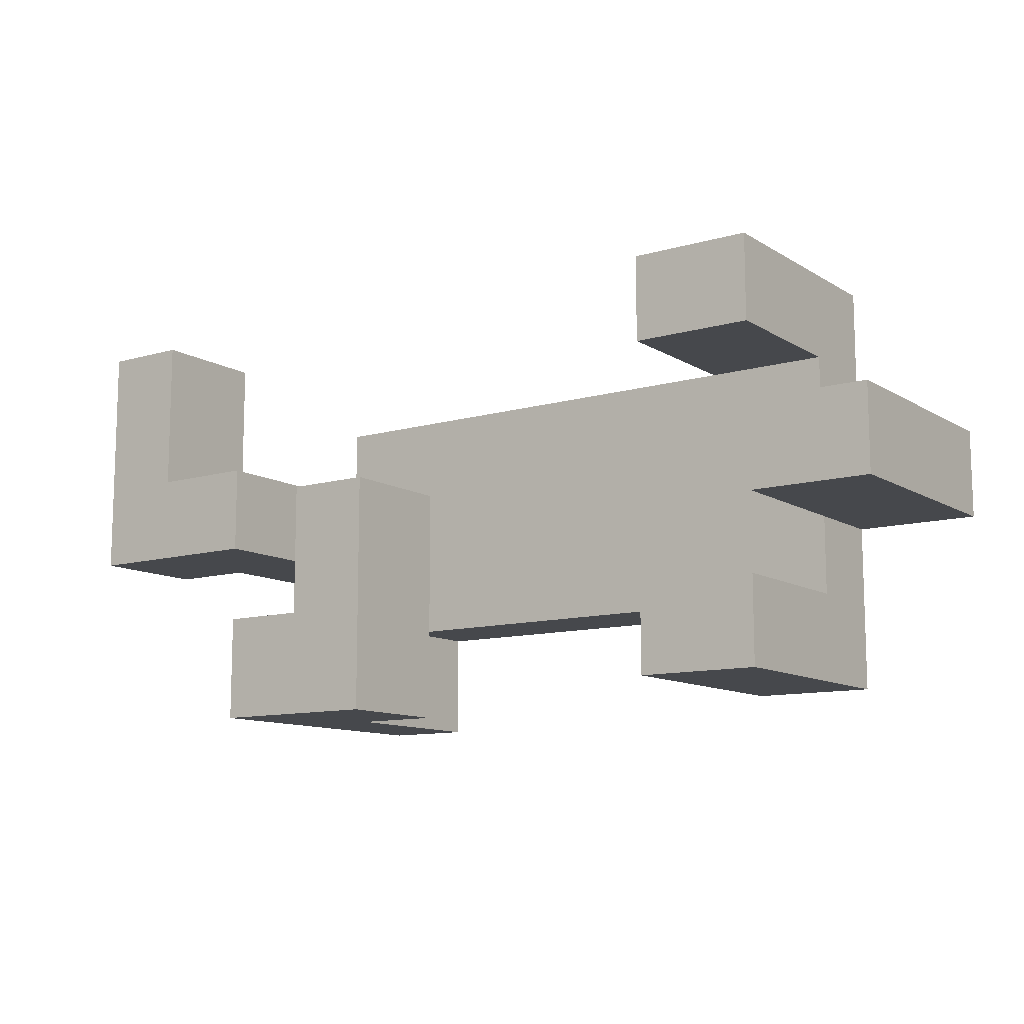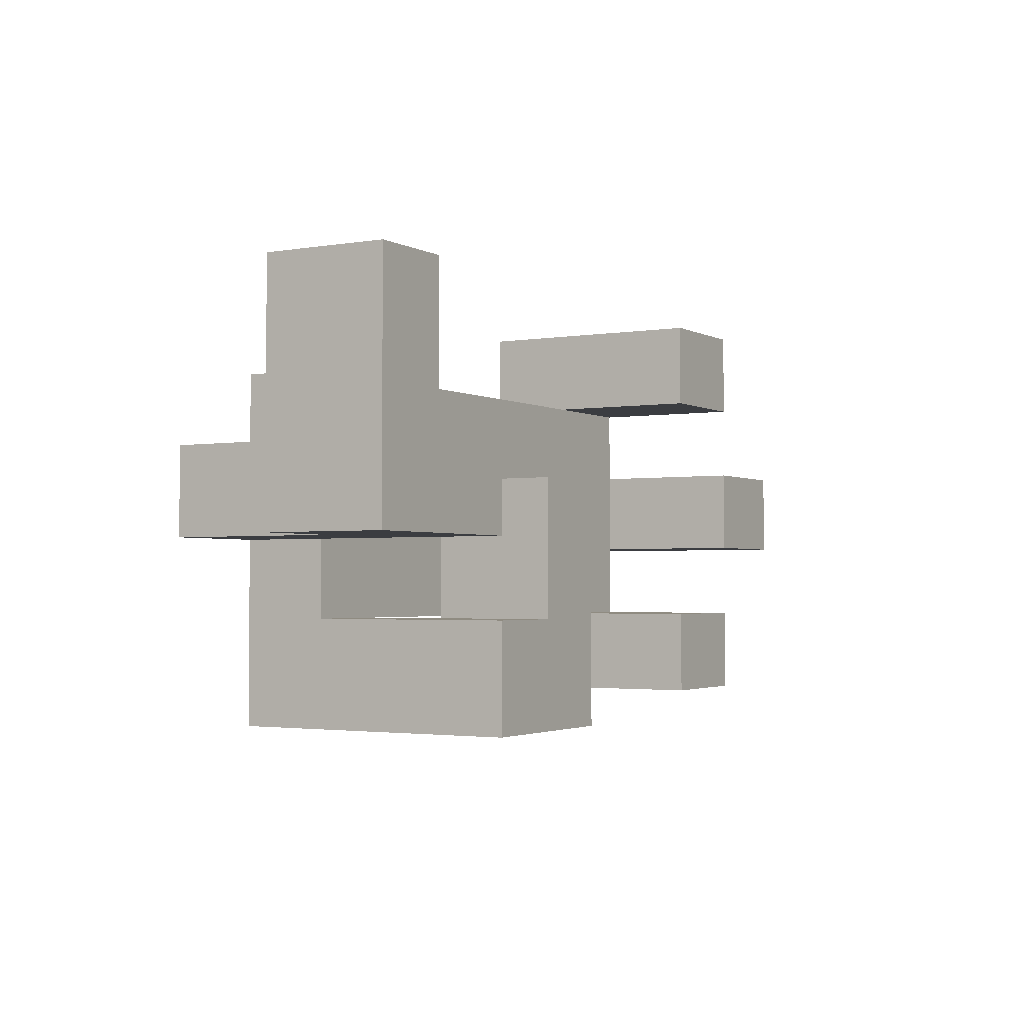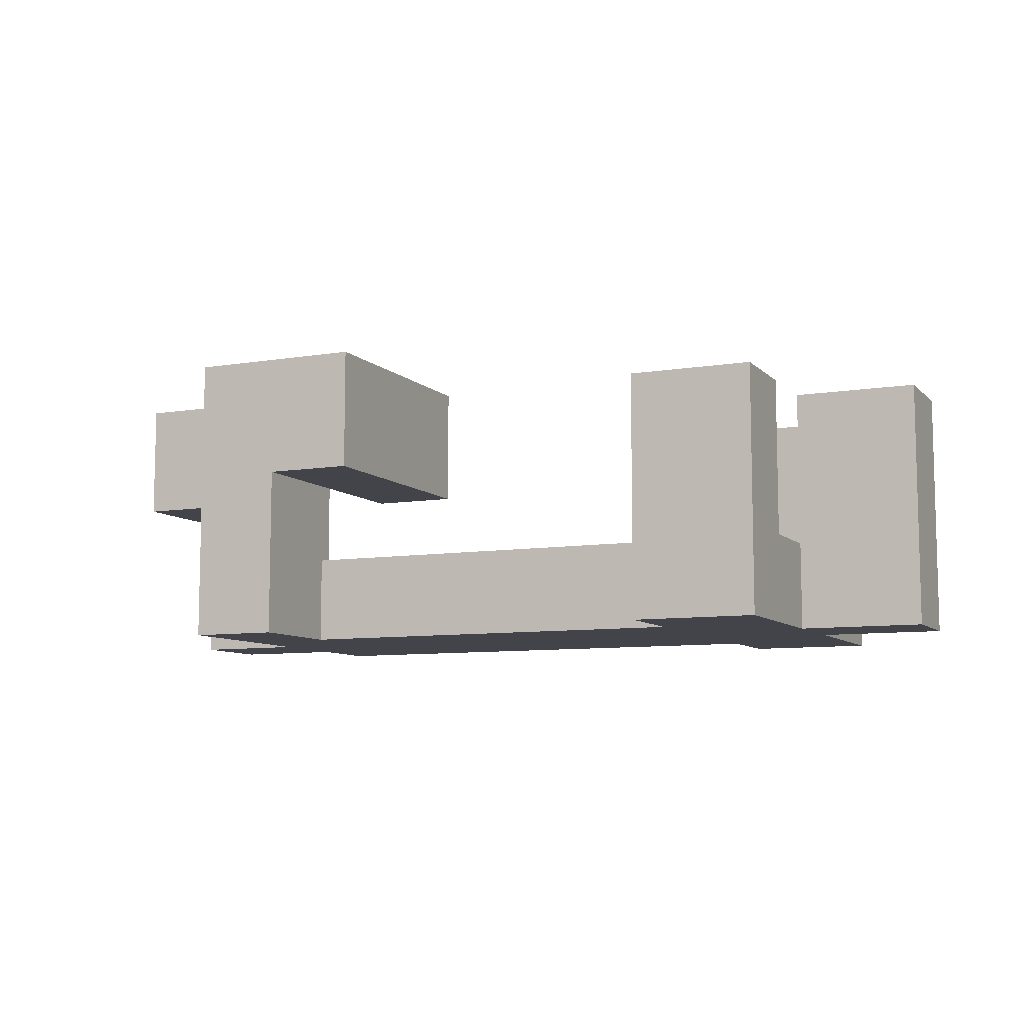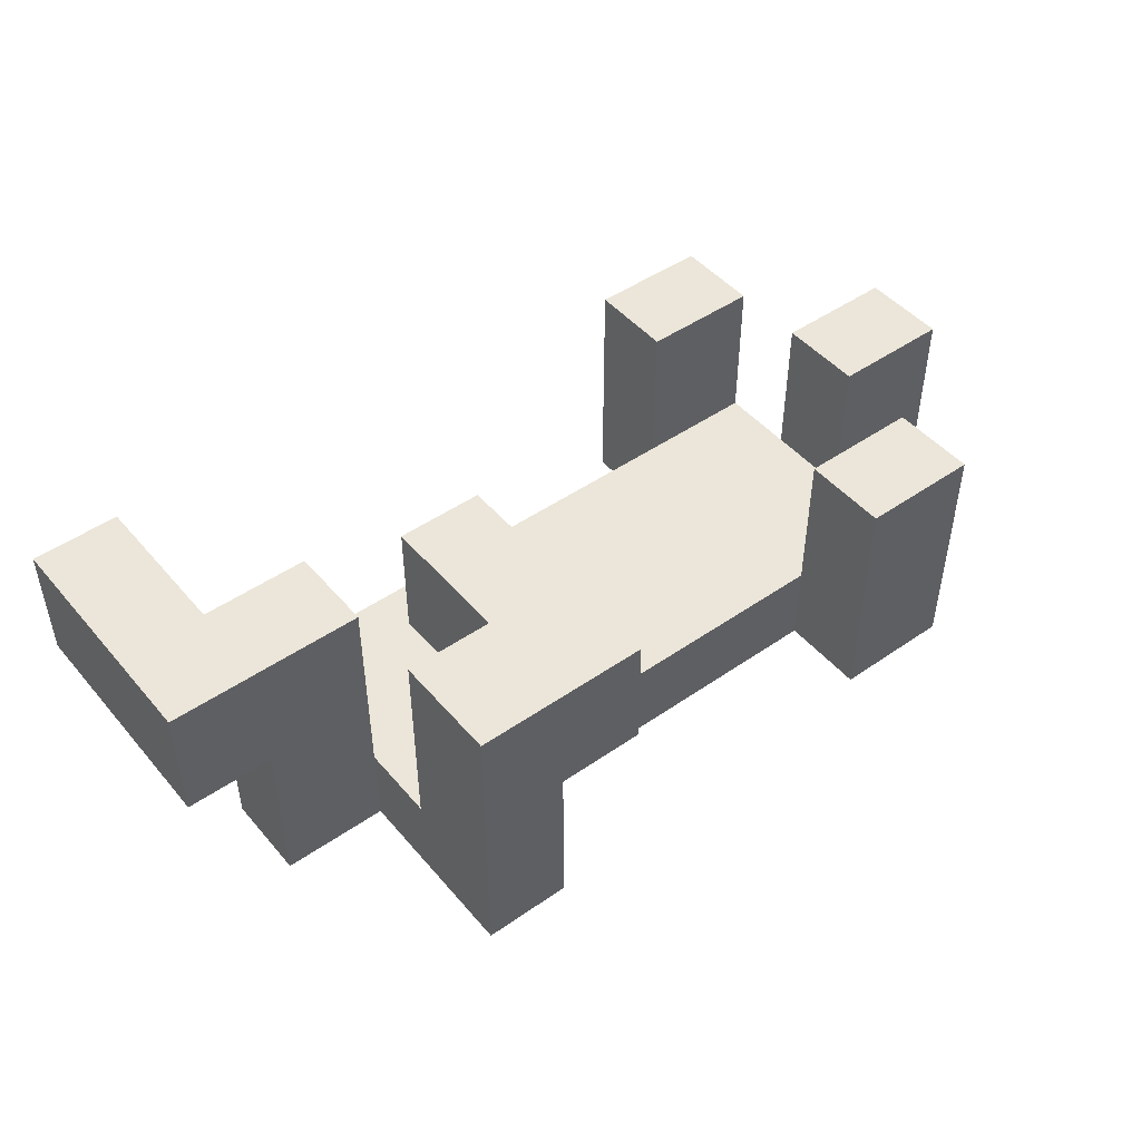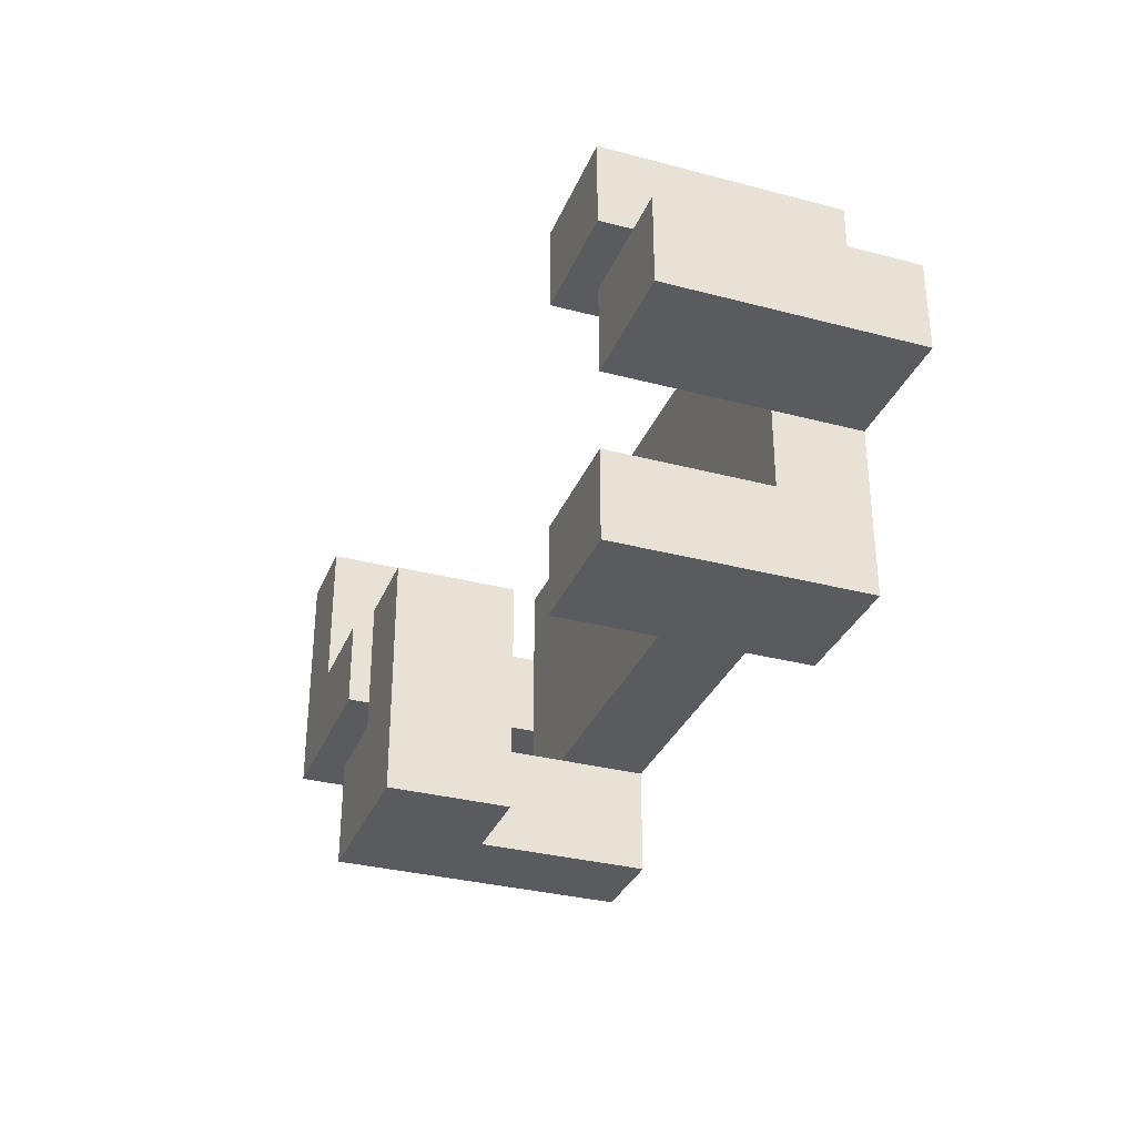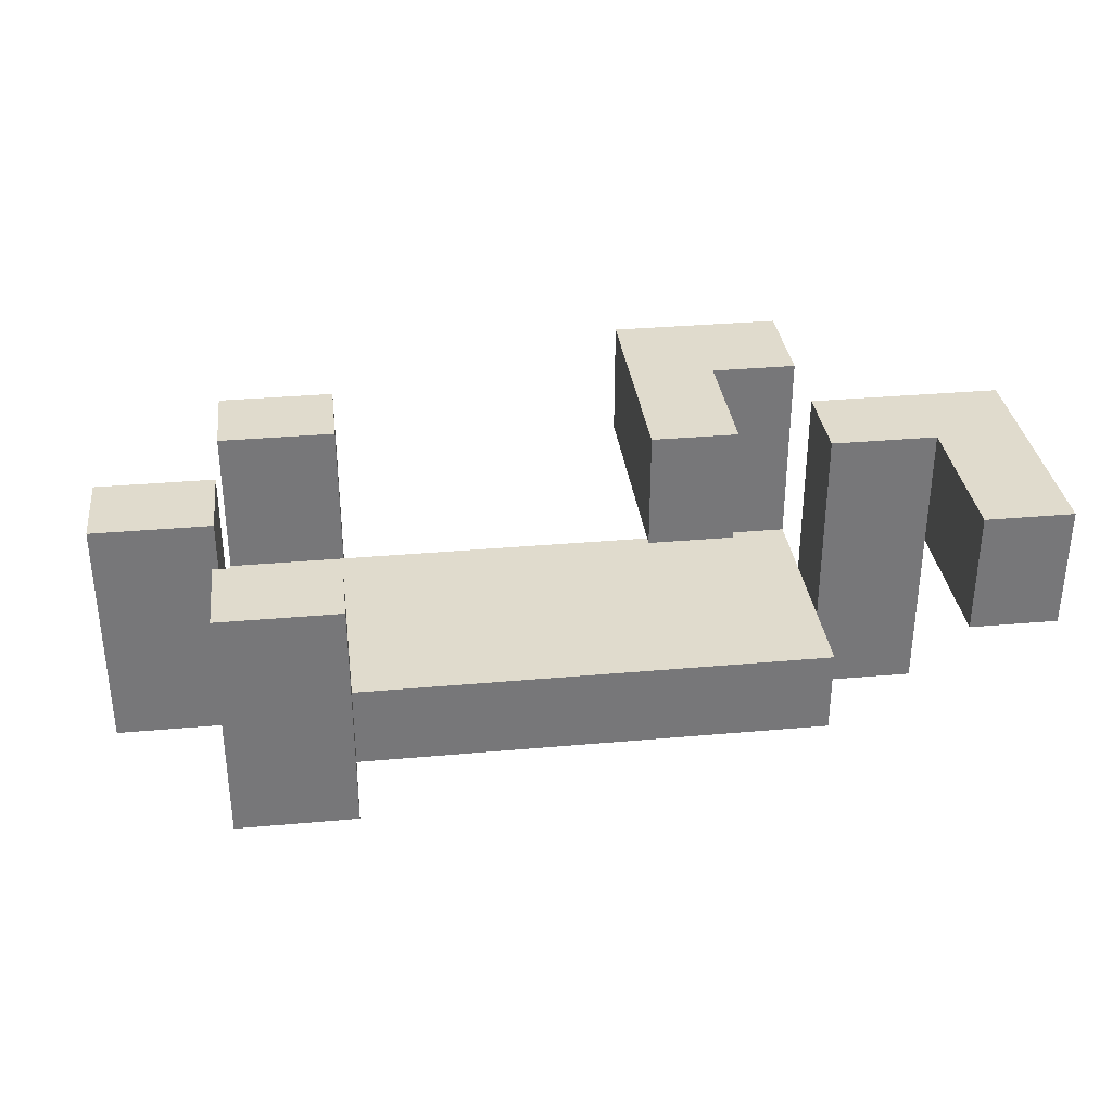
<metadata>
{"format":"obj","ext":"obj","renderer":"f3d","projection":"perspective","resolution":1024,"background":"white","views":[{"elev":-11.2,"azim":-144.9,"up":"+Z"},{"elev":-2.3,"azim":120.4,"up":"+Z"},{"elev":-8.5,"azim":-155.6,"up":"+Y"},{"elev":47.2,"azim":141.9,"up":"+Y"},{"elev":-32.6,"azim":-110.1,"up":"+Z"},{"elev":33.2,"azim":-7.0,"up":"+Y"}]}
</metadata>
<code>
o mesh_1_Thick-4.001
v 0.0761 0.0102 -0.004857
v 0.0941 0.0352 -0.004857
v 0.0941 0.0102 -0.004857
v 0.0761 0.0352 -0.004857
v 0.0761 0.0102 0.04514
v 0.0941 0.0102 -0.004857
v 0.0941 0.0102 0.04514
v 0.0761 0.0102 -0.004857
v 0.0761 0.0352 0.04514
v 0.0941 0.0102 0.04514
v 0.0941 0.0352 0.04514
v 0.0761 0.0102 0.04514
v 0.0941 0.0352 0.04514
v 0.0761 0.0352 -0.004857
v 0.0761 0.0352 0.04514
v 0.0941 0.0352 -0.004857
v 0.0761 0.0102 0.04514
v 0.0761 0.0352 -0.004857
v 0.0761 0.0102 -0.004857
v 0.0761 0.0352 0.04514
v 0.0941 0.0352 -0.004857
v 0.0941 0.0102 0.04514
v 0.0941 0.0102 -0.004857
v 0.0941 0.0352 0.04514
v -0.04593 0.0252 0.02914
v -0.07093 0.0252 0.04714
v -0.04593 0.0252 0.04714
v -0.07093 0.0252 0.02914
v -0.04593 -0.0248 0.02914
v -0.04593 0.0252 0.04714
v -0.04593 -0.0248 0.04714
v -0.04593 0.0252 0.02914
v -0.07093 -0.0248 0.02914
v -0.04593 -0.0248 0.04714
v -0.07093 -0.0248 0.04714
v -0.04593 -0.0248 0.02914
v -0.07093 -0.0248 0.04714
v -0.07093 0.0252 0.02914
v -0.07093 -0.0248 0.02914
v -0.07093 0.0252 0.04714
v -0.04593 -0.0248 0.02914
v -0.07093 0.0252 0.02914
v -0.04593 0.0252 0.02914
v -0.07093 -0.0248 0.02914
v -0.07093 0.0252 0.04714
v -0.04593 -0.0248 0.04714
v -0.04593 0.0252 0.04714
v -0.07093 -0.0248 0.04714
v -0.04593 -0.0248 -0.02086
v -0.07093 -0.0248 -0.03886
v -0.04593 -0.0248 -0.03886
v -0.07093 -0.0248 -0.02086
v -0.04593 0.0252 -0.02086
v -0.04593 -0.0248 -0.03886
v -0.04593 0.0252 -0.03886
v -0.04593 -0.0248 -0.02086
v -0.07093 0.0252 -0.02086
v -0.04593 0.0252 -0.03886
v -0.07093 0.0252 -0.03886
v -0.04593 0.0252 -0.02086
v -0.07093 0.0252 -0.03886
v -0.07093 -0.0248 -0.02086
v -0.07093 0.0252 -0.02086
v -0.07093 -0.0248 -0.03886
v -0.04593 0.0252 -0.02086
v -0.07093 -0.0248 -0.02086
v -0.04593 -0.0248 -0.02086
v -0.07093 0.0252 -0.02086
v -0.07093 -0.0248 -0.03886
v -0.04593 0.0252 -0.03886
v -0.04593 -0.0248 -0.03886
v -0.07093 0.0252 -0.03886
v 0.0361 0.0352 -0.04286
v 0.0181 0.0102 -0.04286
v 0.0181 0.0352 -0.04286
v 0.0361 0.0102 -0.04286
v 0.0361 0.0352 0.007143
v 0.0181 0.0352 -0.04286
v 0.0181 0.0352 0.007143
v 0.0361 0.0352 -0.04286
v 0.0361 0.0102 0.007143
v 0.0181 0.0352 0.007143
v 0.0181 0.0102 0.007143
v 0.0361 0.0352 0.007143
v 0.0181 0.0102 0.007143
v 0.0361 0.0102 -0.04286
v 0.0361 0.0102 0.007143
v 0.0181 0.0102 -0.04286
v 0.0361 0.0352 0.007143
v 0.0361 0.0102 -0.04286
v 0.0361 0.0352 -0.04286
v 0.0361 0.0102 0.007143
v 0.0181 0.0102 -0.04286
v 0.0181 0.0352 0.007143
v 0.0181 0.0352 -0.04286
v 0.0181 0.0102 0.007143
v -0.07093 -0.006804 0.02914
v -0.07093 -0.0248 -0.02086
v -0.07093 -0.0248 0.02914
v -0.07093 -0.006804 -0.02086
v -0.07093 -0.0248 0.02914
v -0.008414 -0.006804 0.02914
v -0.07093 -0.006804 0.02914
v -0.008414 -0.0248 0.02914
v 0.0541 -0.006804 0.02914
v 0.0541 -0.0248 0.02914
v 0.0541 -0.006804 -0.02086
v 0.0541 -0.0248 0.02914
v 0.0541 -0.0248 -0.02086
v 0.0541 -0.006804 0.02914
v -0.008414 -0.0248 -0.02086
v -0.07093 -0.006804 -0.02086
v -0.008414 -0.006804 -0.02086
v 0.0541 -0.0248 -0.02086
v 0.0541 -0.006804 -0.02086
v -0.07093 -0.0248 -0.02086
v 0.0541 -0.006804 0.02914
v -0.008414 -0.006804 -0.02086
v -0.008414 -0.006804 0.02914
v -0.07093 -0.006804 -0.02086
v -0.07093 -0.006804 0.02914
v 0.0541 -0.006804 -0.02086
v 0.0541 -0.0248 0.02914
v -0.008414 -0.0248 -0.02086
v 0.0541 -0.0248 -0.02086
v -0.008414 -0.0248 0.02914
v -0.07093 -0.0248 -0.02086
v -0.07093 -0.0248 0.02914
v -0.09593 -0.0248 -0.00475
v -0.07093 -0.0248 0.01325
v -0.09593 -0.0248 0.01325
v -0.07093 -0.0248 -0.00475
v -0.09593 0.0252 -0.00475
v -0.09593 -0.0248 0.01325
v -0.09593 0.0252 0.01325
v -0.09593 -0.0248 -0.00475
v -0.07093 0.0252 -0.00475
v -0.09593 0.0252 0.01325
v -0.07093 0.0252 0.01325
v -0.09593 0.0252 -0.00475
v -0.07093 0.0252 0.01325
v -0.07093 -0.0248 -0.00475
v -0.07093 0.0252 -0.00475
v -0.07093 -0.0248 0.01325
v -0.09593 0.0252 -0.00475
v -0.07093 -0.0248 -0.00475
v -0.09593 -0.0248 -0.00475
v -0.07093 0.0252 -0.00475
v -0.07093 -0.0248 0.01325
v -0.09593 0.0252 0.01325
v -0.09593 -0.0248 0.01325
v -0.07093 0.0252 0.01325
v 0.0361 -0.0248 -0.02086
v 0.0541 -0.0248 -0.04286
v 0.0541 -0.0248 -0.02086
v 0.0361 -0.0248 -0.04286
v 0.0361 0.0352 -0.02086
v 0.0541 -0.0248 -0.02086
v 0.0541 0.0352 -0.02086
v 0.0361 -0.0248 -0.02086
v 0.0361 0.0352 -0.04286
v 0.0541 0.0352 -0.02086
v 0.0541 0.0352 -0.04286
v 0.0361 0.0352 -0.02086
v 0.0541 0.0352 -0.04286
v 0.0361 -0.0248 -0.04286
v 0.0361 0.0352 -0.04286
v 0.0541 -0.0248 -0.04286
v 0.0361 0.0352 -0.02086
v 0.0361 -0.0248 -0.04286
v 0.0361 -0.0248 -0.02086
v 0.0361 0.0352 -0.04286
v 0.0541 -0.0248 -0.04286
v 0.0541 0.0352 -0.02086
v 0.0541 -0.0248 -0.02086
v 0.0541 0.0352 -0.04286
v 0.0761 -0.0248 0.01314
v 0.0541 -0.0248 -0.004857
v 0.0761 -0.0248 -0.004857
v 0.0541 -0.0248 0.01314
v 0.0761 0.0352 0.01314
v 0.0761 -0.0248 -0.004857
v 0.0761 0.0352 -0.004857
v 0.0761 -0.0248 0.01314
v 0.0541 0.0352 0.01314
v 0.0761 0.0352 -0.004857
v 0.0541 0.0352 -0.004857
v 0.0761 0.0352 0.01314
v 0.0541 0.0352 -0.004857
v 0.0541 -0.0248 0.01314
v 0.0541 0.0352 0.01314
v 0.0541 -0.0248 -0.004857
v 0.0761 0.0352 0.01314
v 0.0541 -0.0248 0.01314
v 0.0761 -0.0248 0.01314
v 0.0541 0.0352 0.01314
v 0.0541 -0.0248 -0.004857
v 0.0761 0.0352 -0.004857
v 0.0761 -0.0248 -0.004857
v 0.0541 0.0352 -0.004857
f 1 2 3
f 2 1 4
f 5 6 7
f 6 5 8
f 9 10 11
f 10 9 12
f 13 14 15
f 14 13 16
f 17 18 19
f 18 17 20
f 21 22 23
f 22 21 24
f 25 26 27
f 26 25 28
f 29 30 31
f 30 29 32
f 33 34 35
f 34 33 36
f 37 38 39
f 38 37 40
f 41 42 43
f 42 41 44
f 45 46 47
f 46 45 48
f 49 50 51
f 50 49 52
f 53 54 55
f 54 53 56
f 57 58 59
f 58 57 60
f 61 62 63
f 62 61 64
f 65 66 67
f 66 65 68
f 69 70 71
f 70 69 72
f 73 74 75
f 74 73 76
f 77 78 79
f 78 77 80
f 81 82 83
f 82 81 84
f 85 86 87
f 86 85 88
f 89 90 91
f 90 89 92
f 93 94 95
f 94 93 96
f 97 98 99
f 98 97 100
f 101 102 103
f 102 101 104
f 105 104 106
f 104 105 102
f 107 108 109
f 108 107 110
f 111 112 113
f 114 113 115
f 113 114 111
f 112 111 116
f 117 118 119
f 119 120 121
f 120 119 118
f 118 117 122
f 123 124 125
f 124 123 126
f 127 126 128
f 126 127 124
f 129 130 131
f 130 129 132
f 133 134 135
f 134 133 136
f 137 138 139
f 138 137 140
f 141 142 143
f 142 141 144
f 145 146 147
f 146 145 148
f 149 150 151
f 150 149 152
f 153 154 155
f 154 153 156
f 157 158 159
f 158 157 160
f 161 162 163
f 162 161 164
f 165 166 167
f 166 165 168
f 169 170 171
f 170 169 172
f 173 174 175
f 174 173 176
f 177 178 179
f 178 177 180
f 181 182 183
f 182 181 184
f 185 186 187
f 186 185 188
f 189 190 191
f 190 189 192
f 193 194 195
f 194 193 196
f 197 198 199
f 198 197 200

</code>
